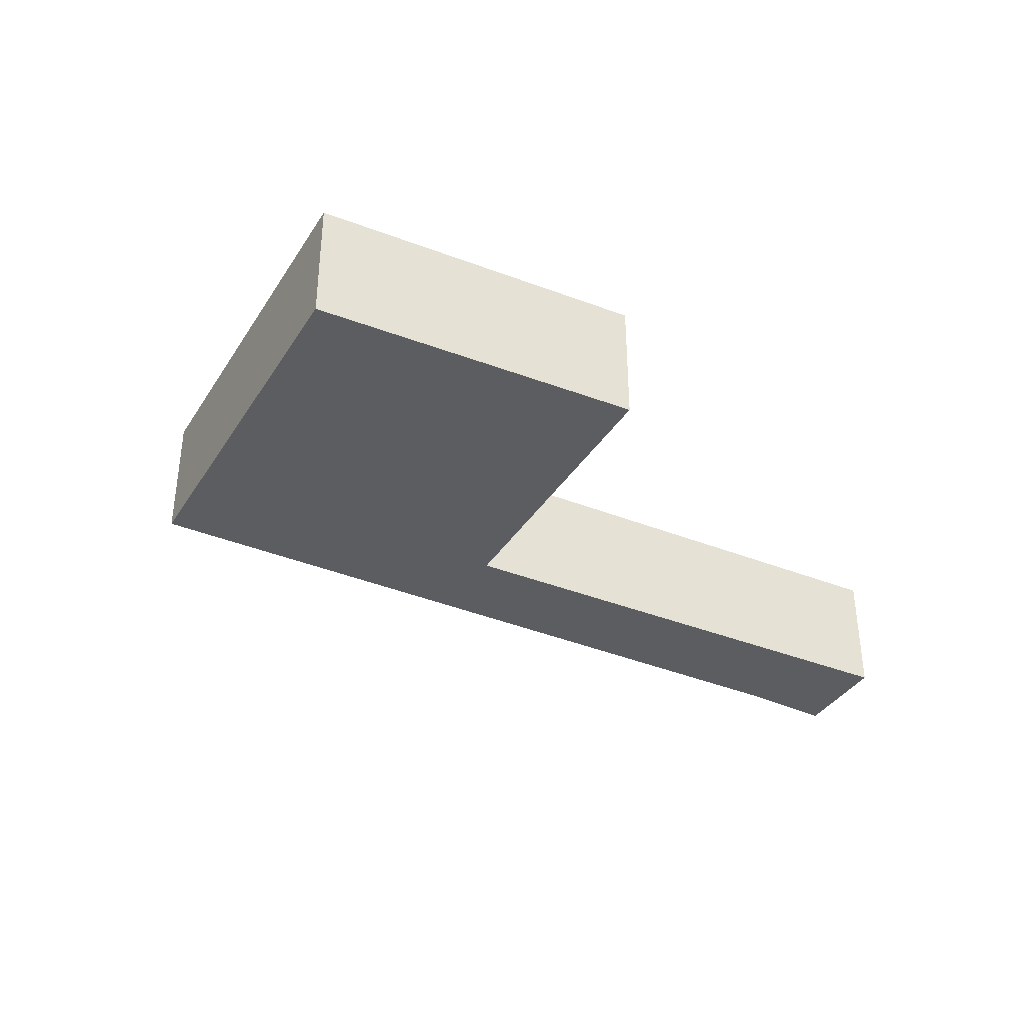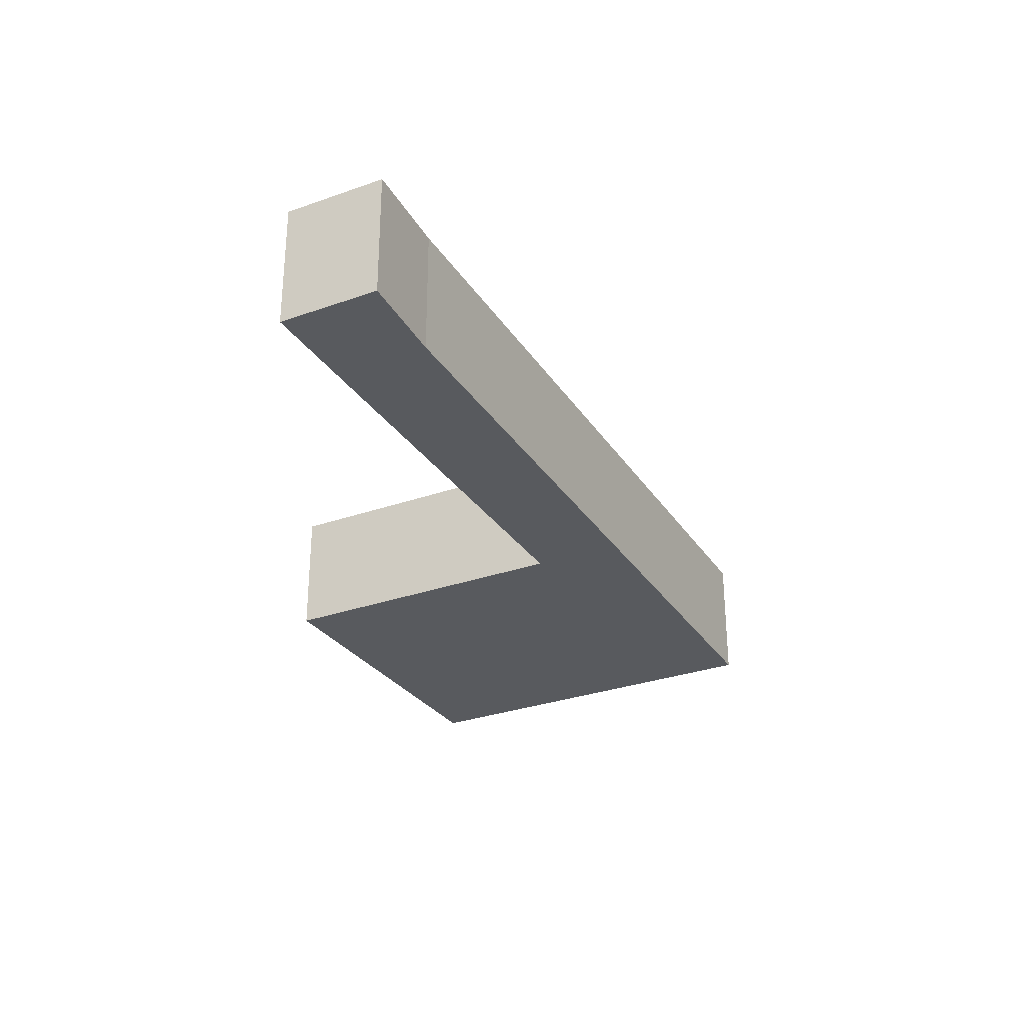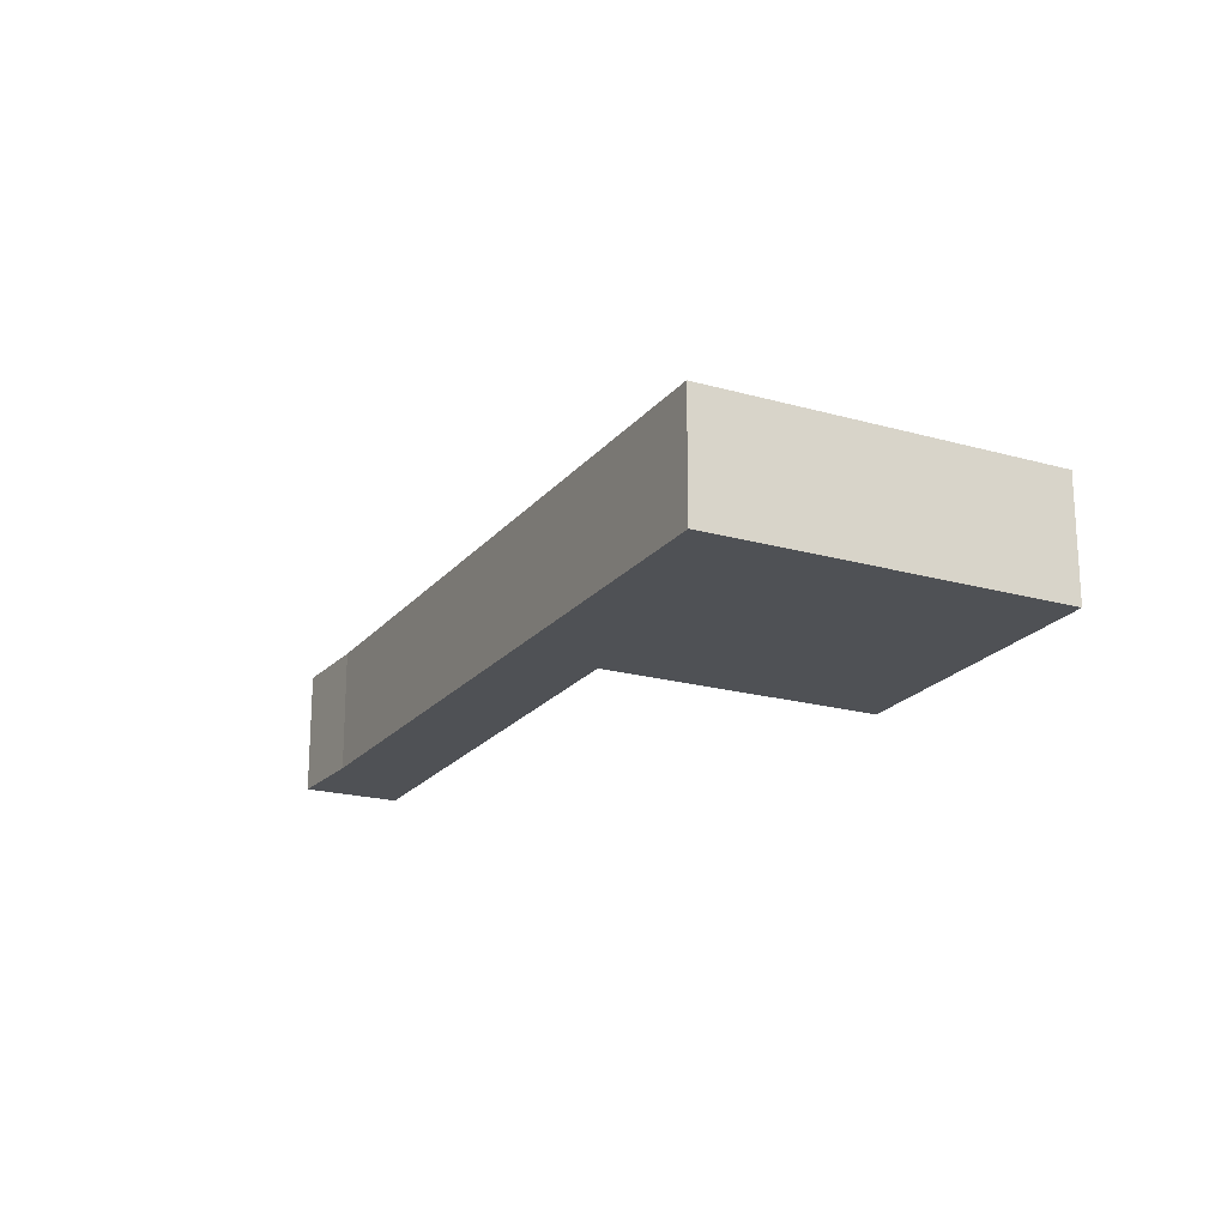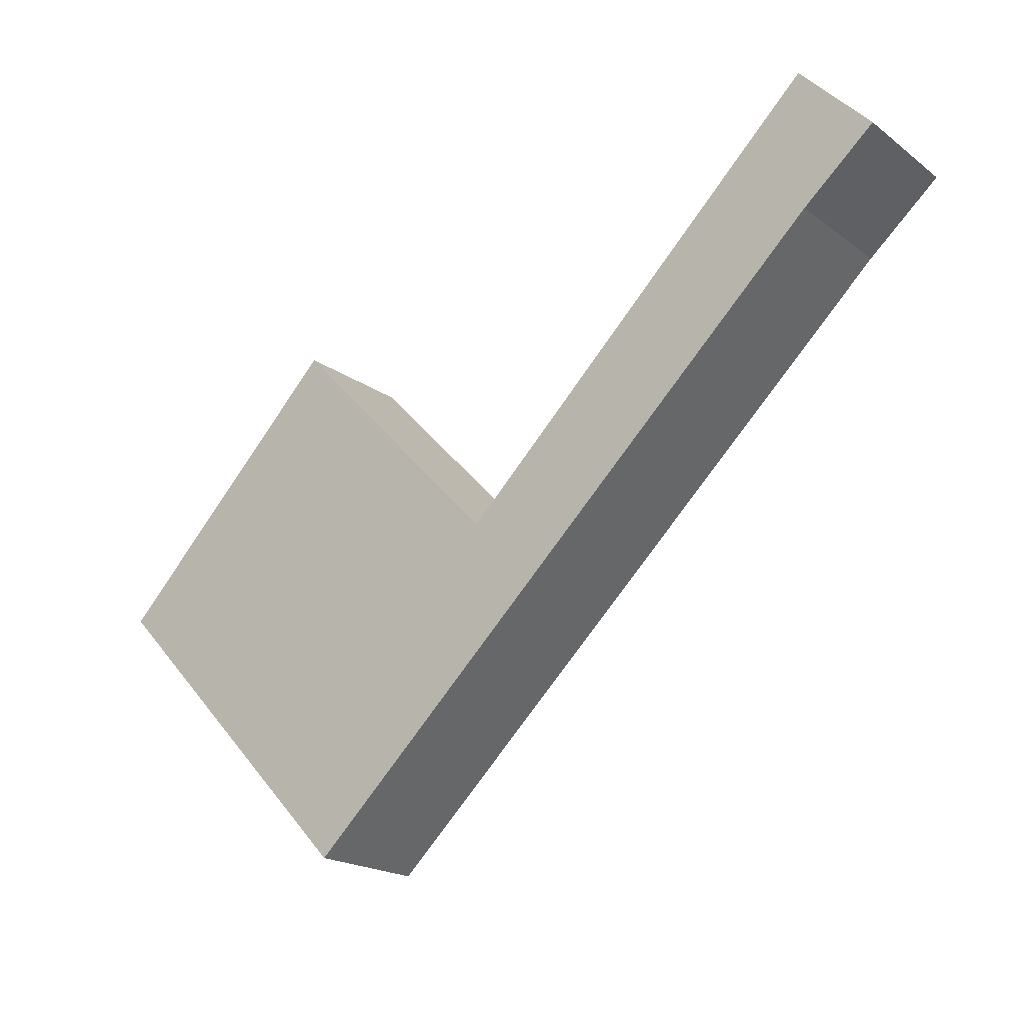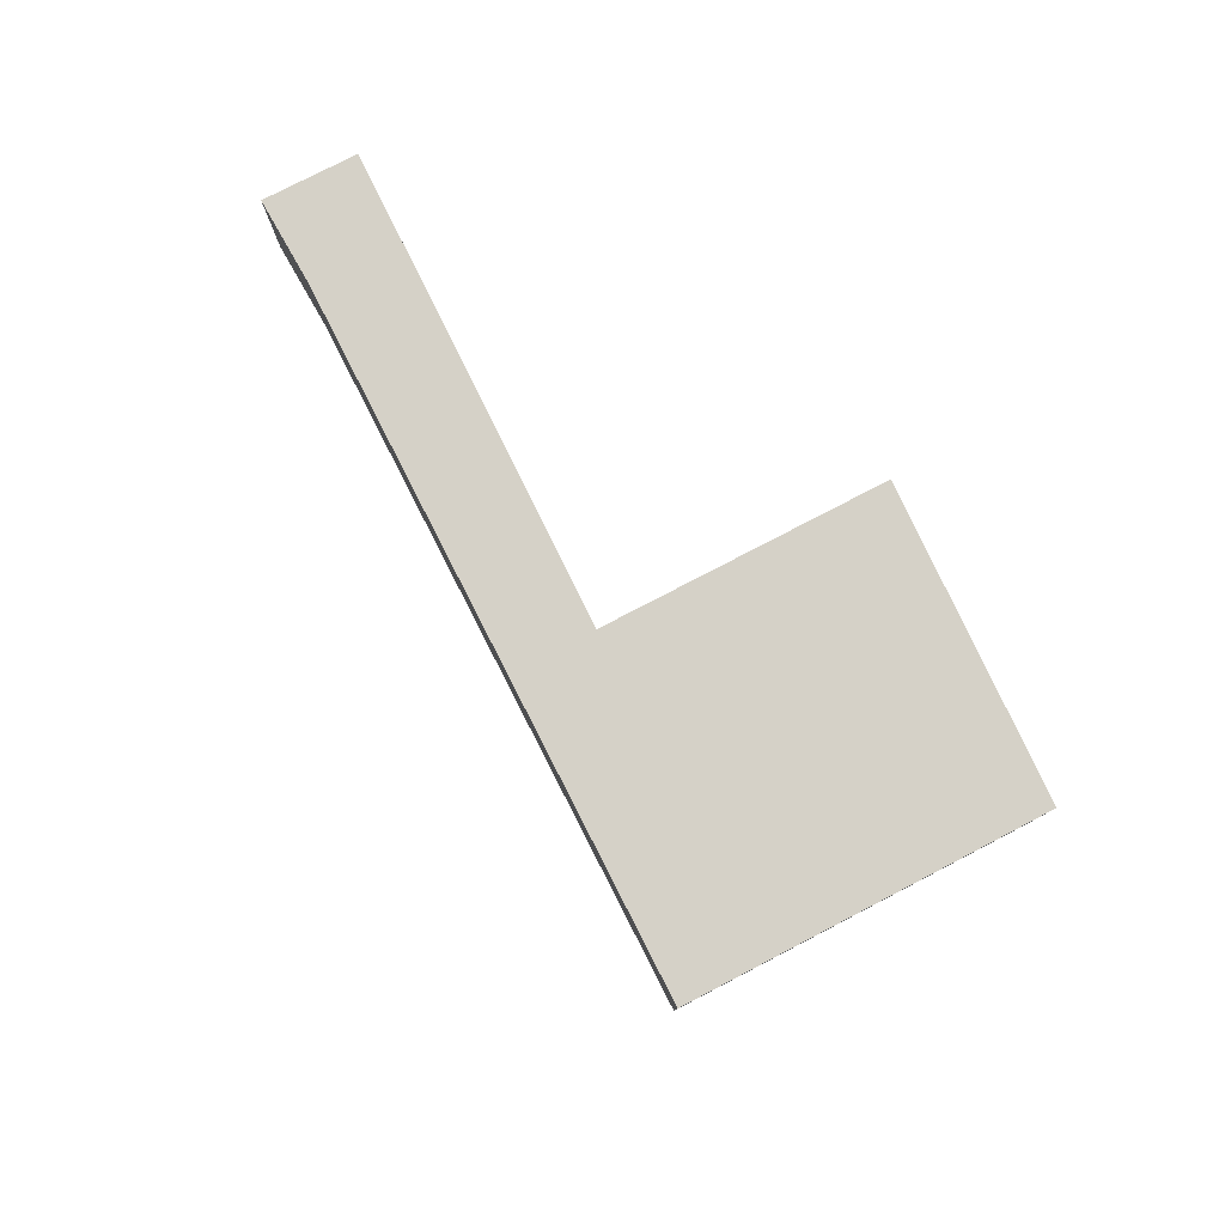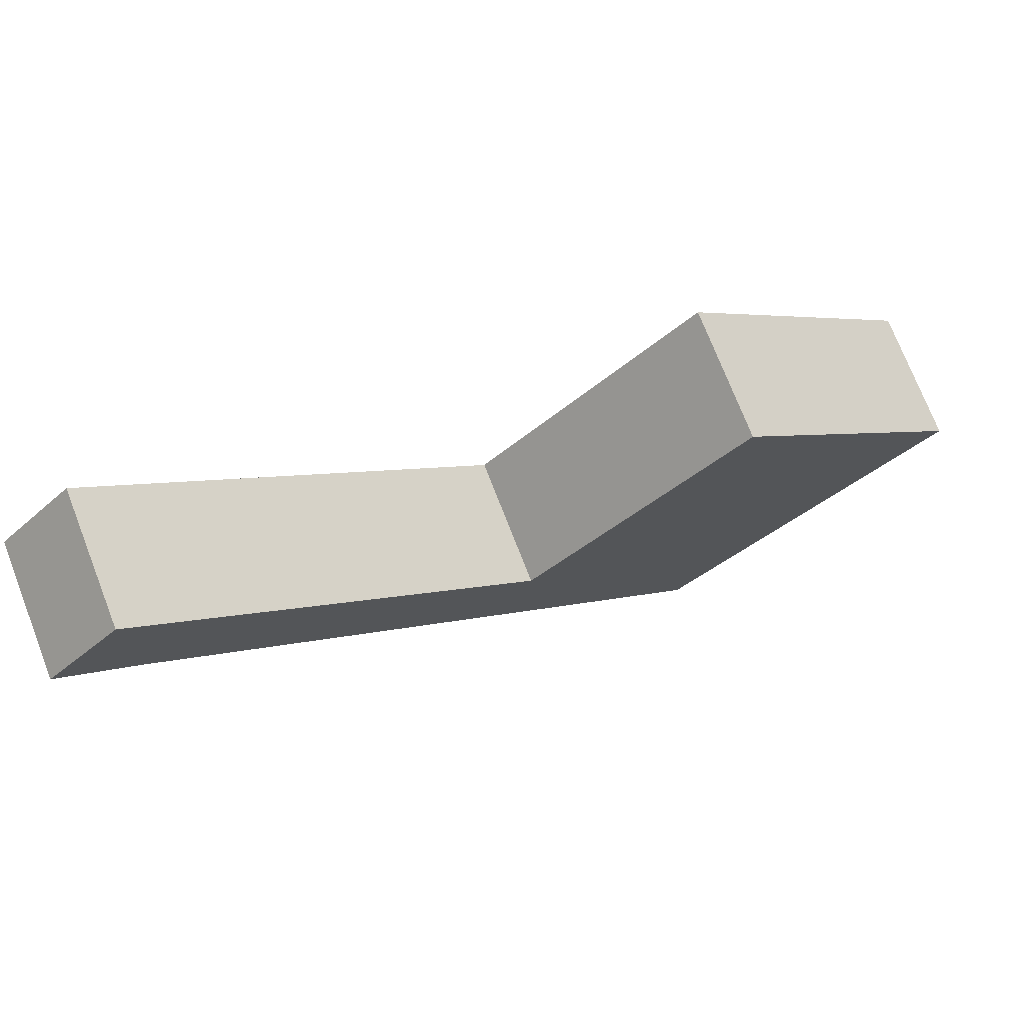
<metadata>
{"format":"obj","ext":"obj","renderer":"f3d","projection":"perspective","resolution":1024,"background":"white","views":[{"elev":-36.9,"azim":-72.1,"up":"+Y"},{"elev":-30.5,"azim":73.3,"up":"+Y"},{"elev":-20.0,"azim":-161.2,"up":"+Y"},{"elev":-19.0,"azim":36.0,"up":"+Z"},{"elev":79.1,"azim":-161.1,"up":"+Y"},{"elev":74.0,"azim":158.7,"up":"+Z"}]}
</metadata>
<code>
v  0 2.14 1.31e-16
v  8.555 2.14 -0.693
v  4.444 2.14 -4.666
v  7.436 2.14 0.338
v  3.898 2.14 4.046
v  13.52 2.14 4.105
v  7.507 2.14 0.408
v  13.53 2.14 6.388
v  14.71 2.14 5.155
v  0 0 0
v  3.898 -2.477e-16 4.046
v  7.436 -2.07e-17 0.338
v  13.53 -3.912e-16 6.388
v  7.507 -2.498e-17 0.408
v  14.71 -3.157e-16 5.155
v  13.52 -2.514e-16 4.105
v  8.555 4.243e-17 -0.693
v  4.444 2.857e-16 -4.666
g defaultobject
f 1 2 3
f 2 1 4
f 4 1 5
f 4 6 2
f 6 4 7
f 6 7 8
f 6 8 9
f 10 5 1
f 5 10 11
f 12 7 4
f 7 12 8
f 8 12 13
f 13 12 14
f 11 4 5
f 4 11 12
f 13 9 8
f 9 13 15
f 15 6 9
f 6 15 16
f 16 2 6
f 2 16 17
f 2 17 3
f 3 17 18
f 18 1 3
f 1 18 10
f 15 13 16
f 14 16 13
f 17 16 14
f 18 17 14
f 12 18 14
f 11 18 12
f 10 18 11

</code>
